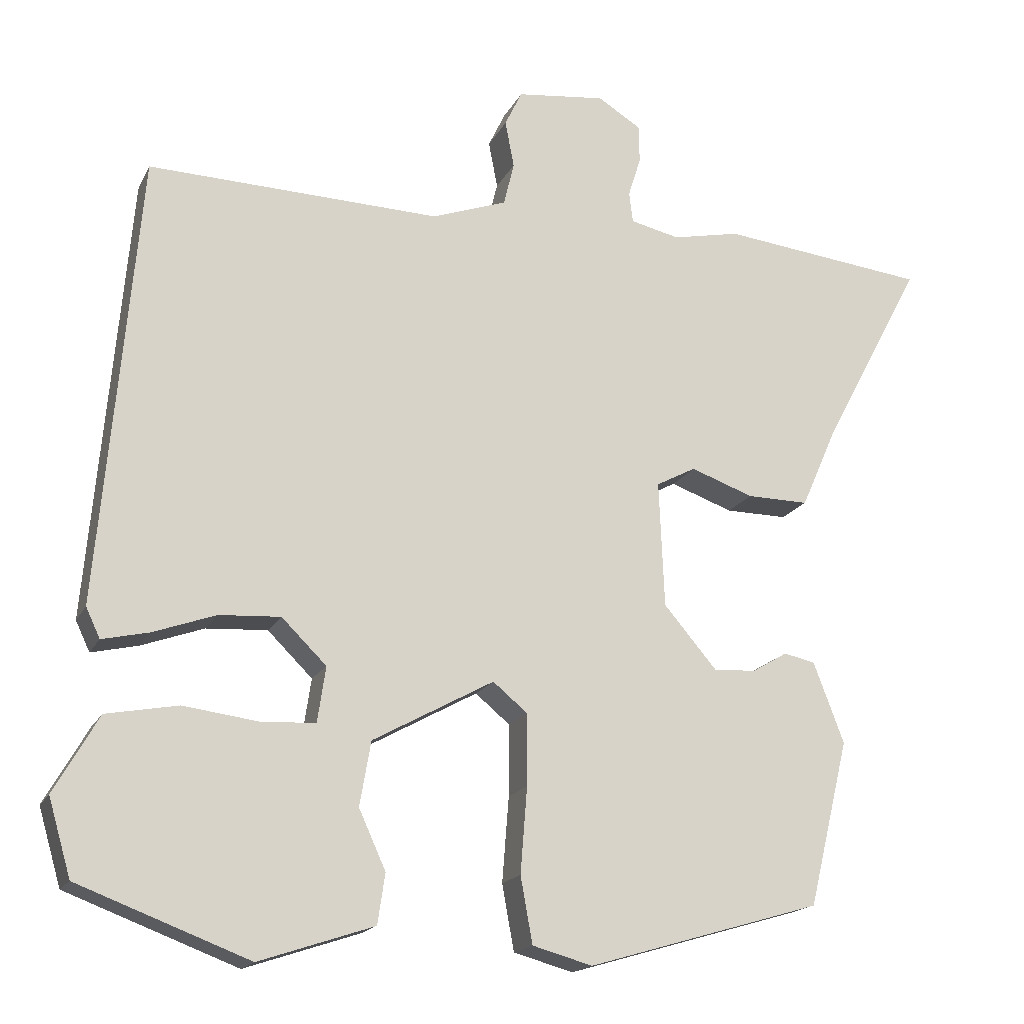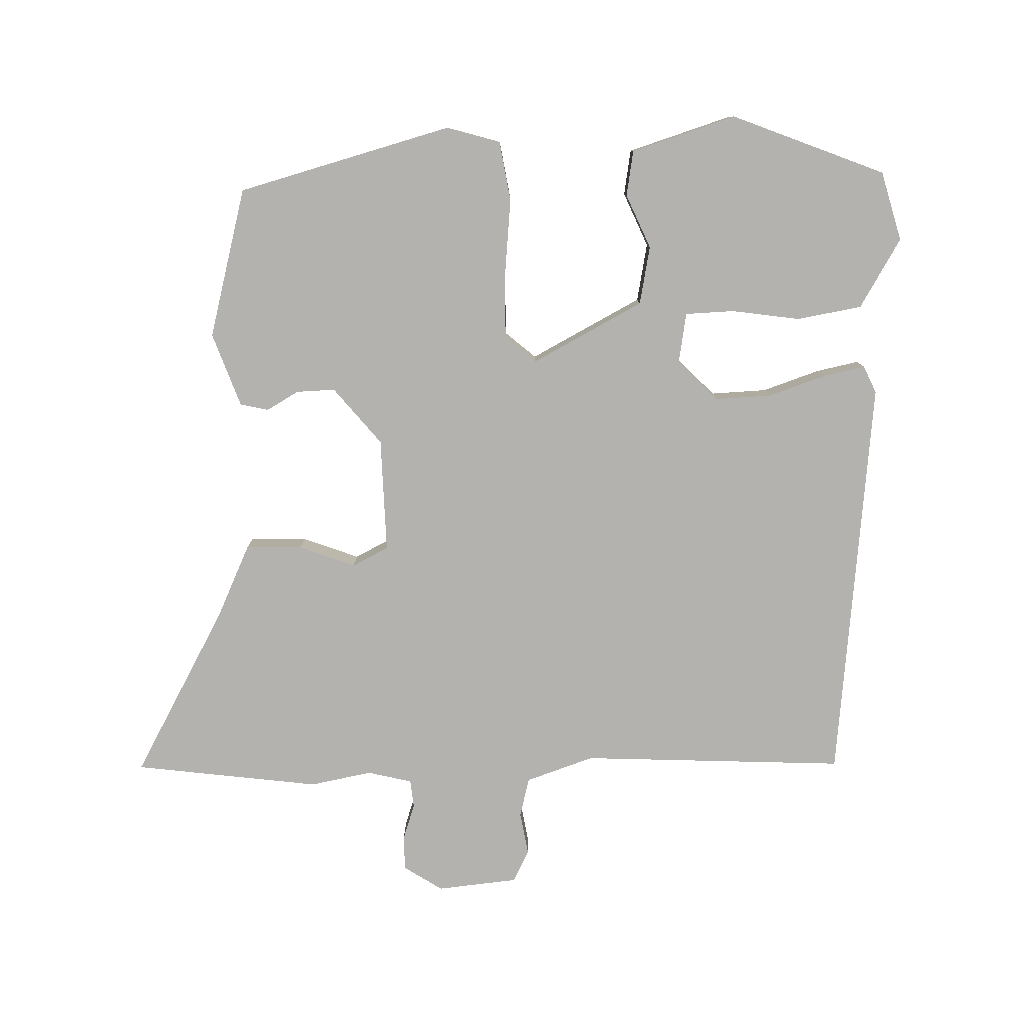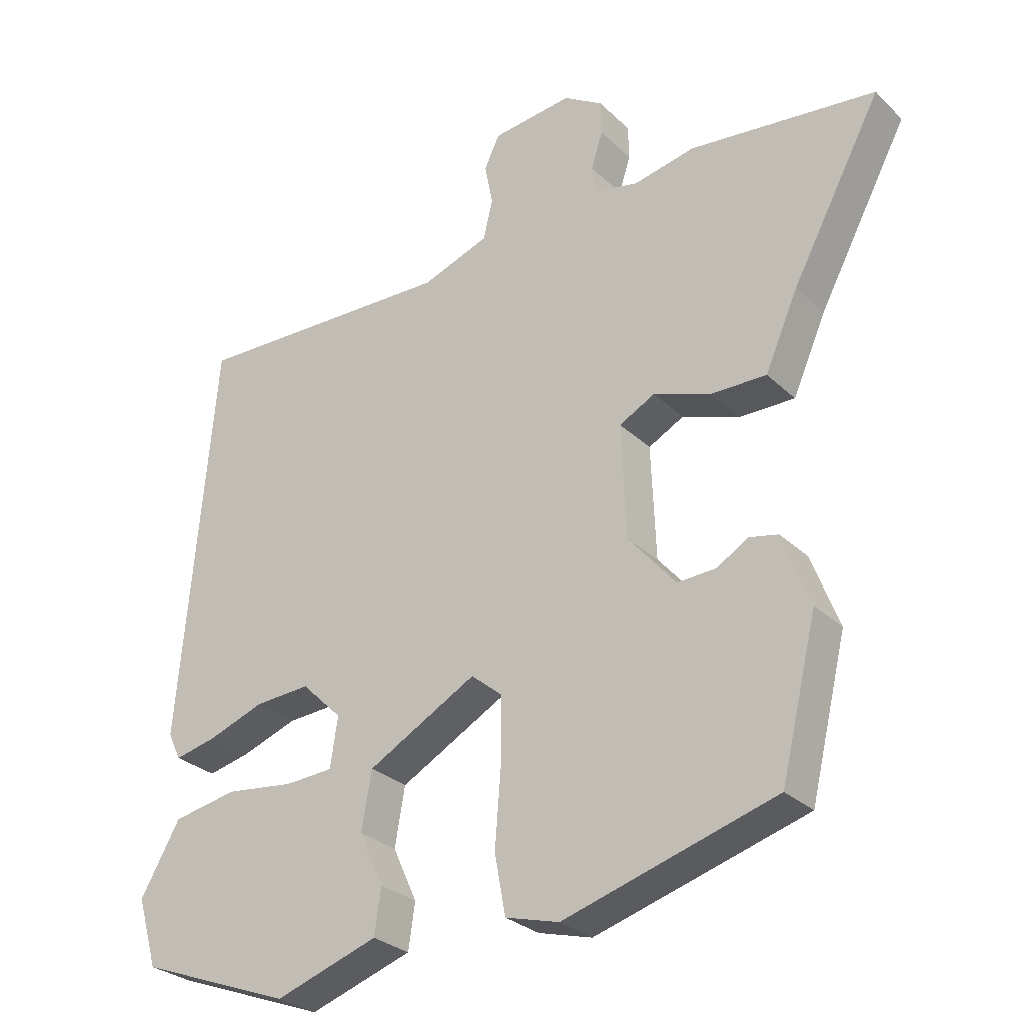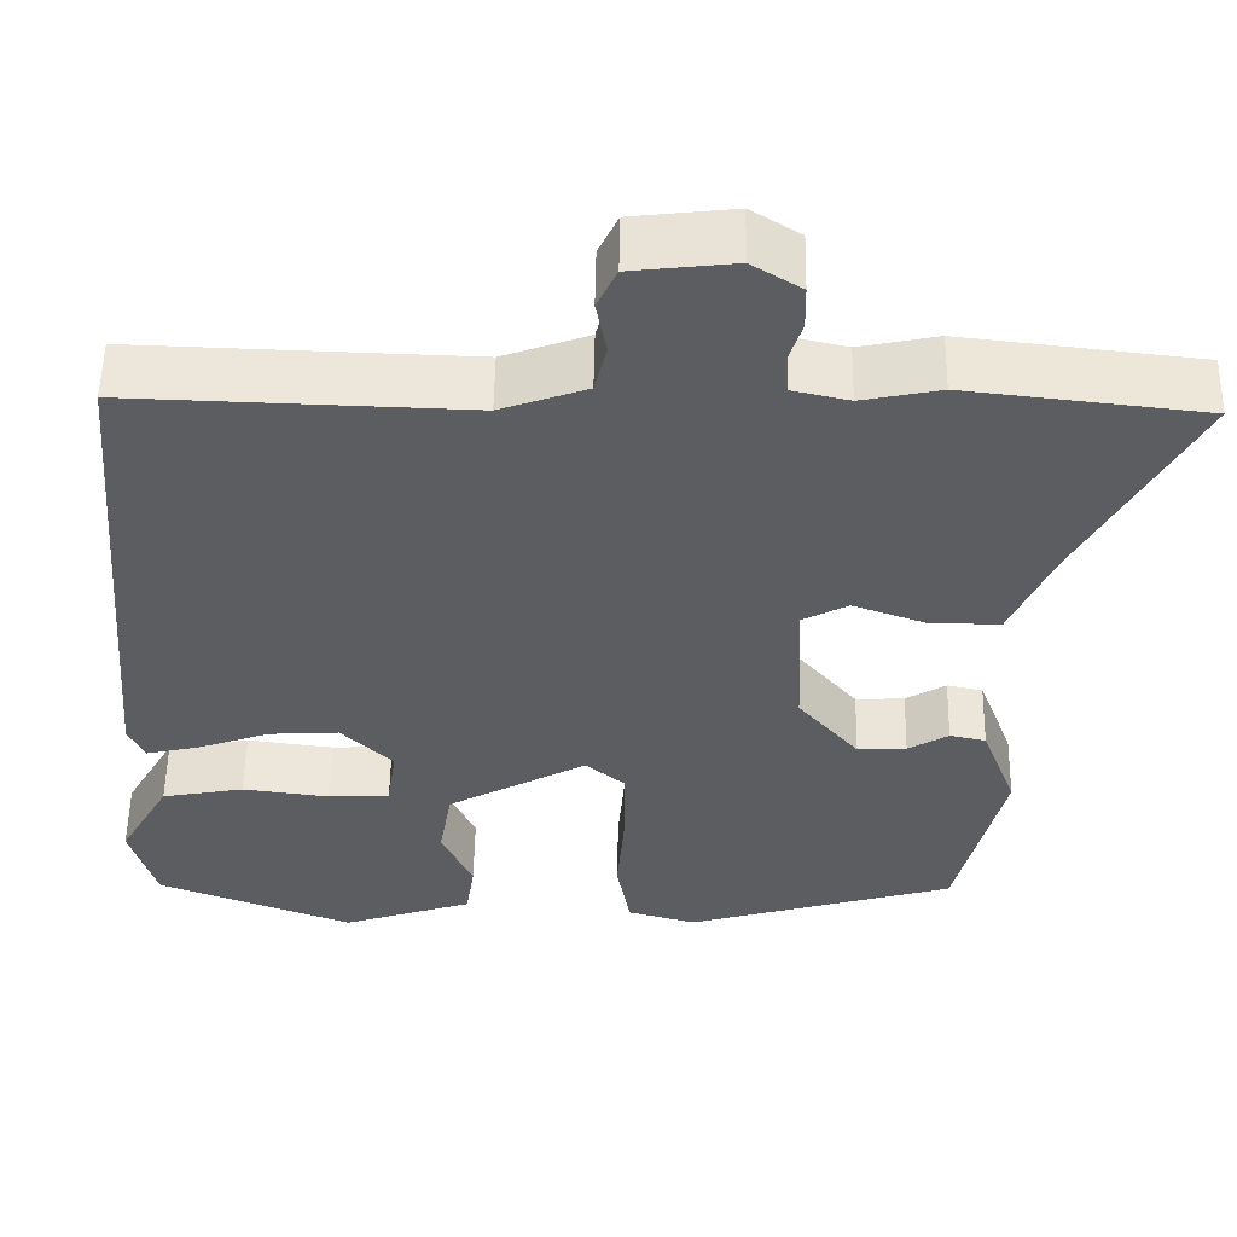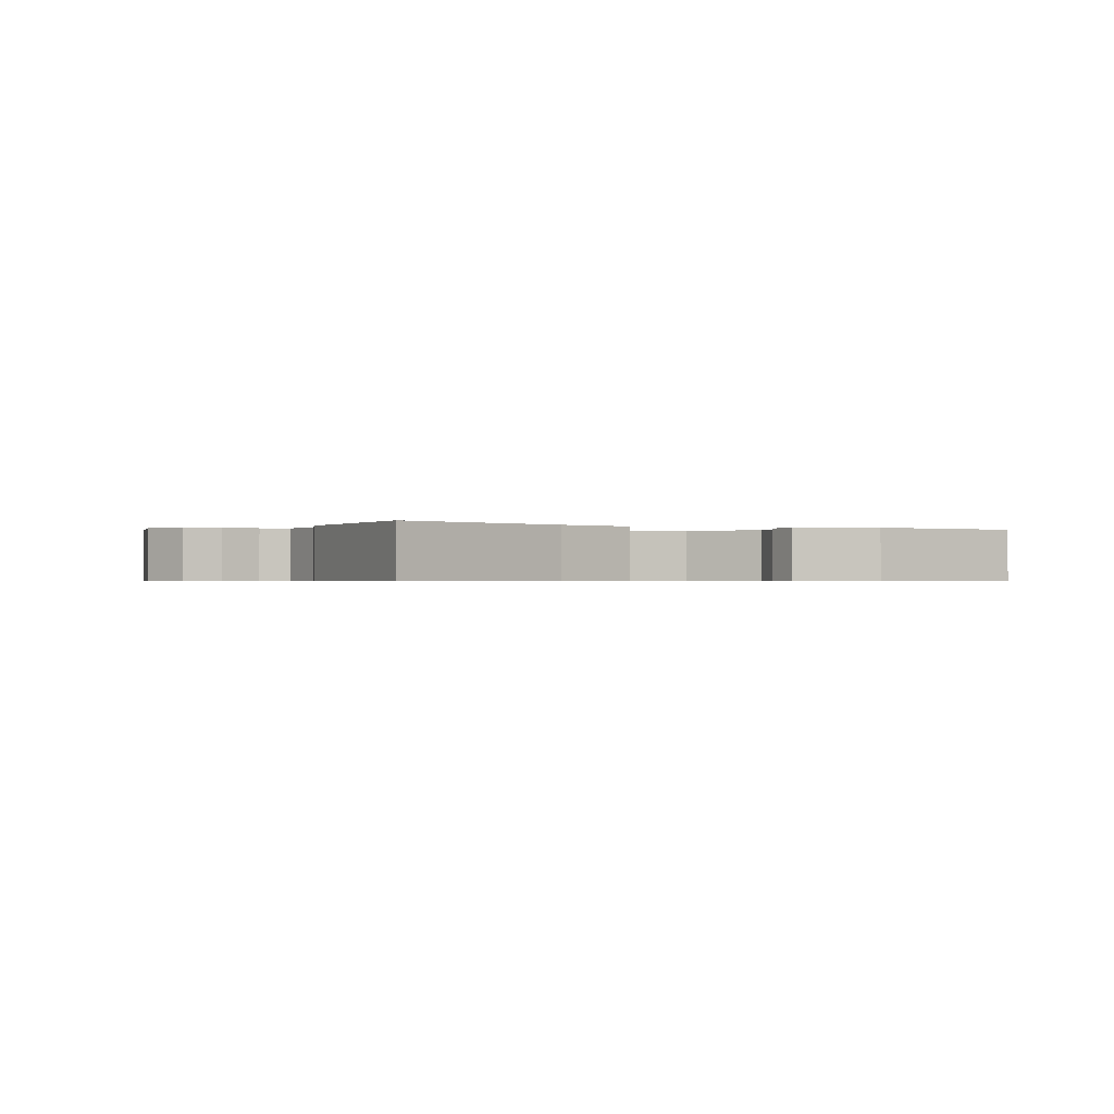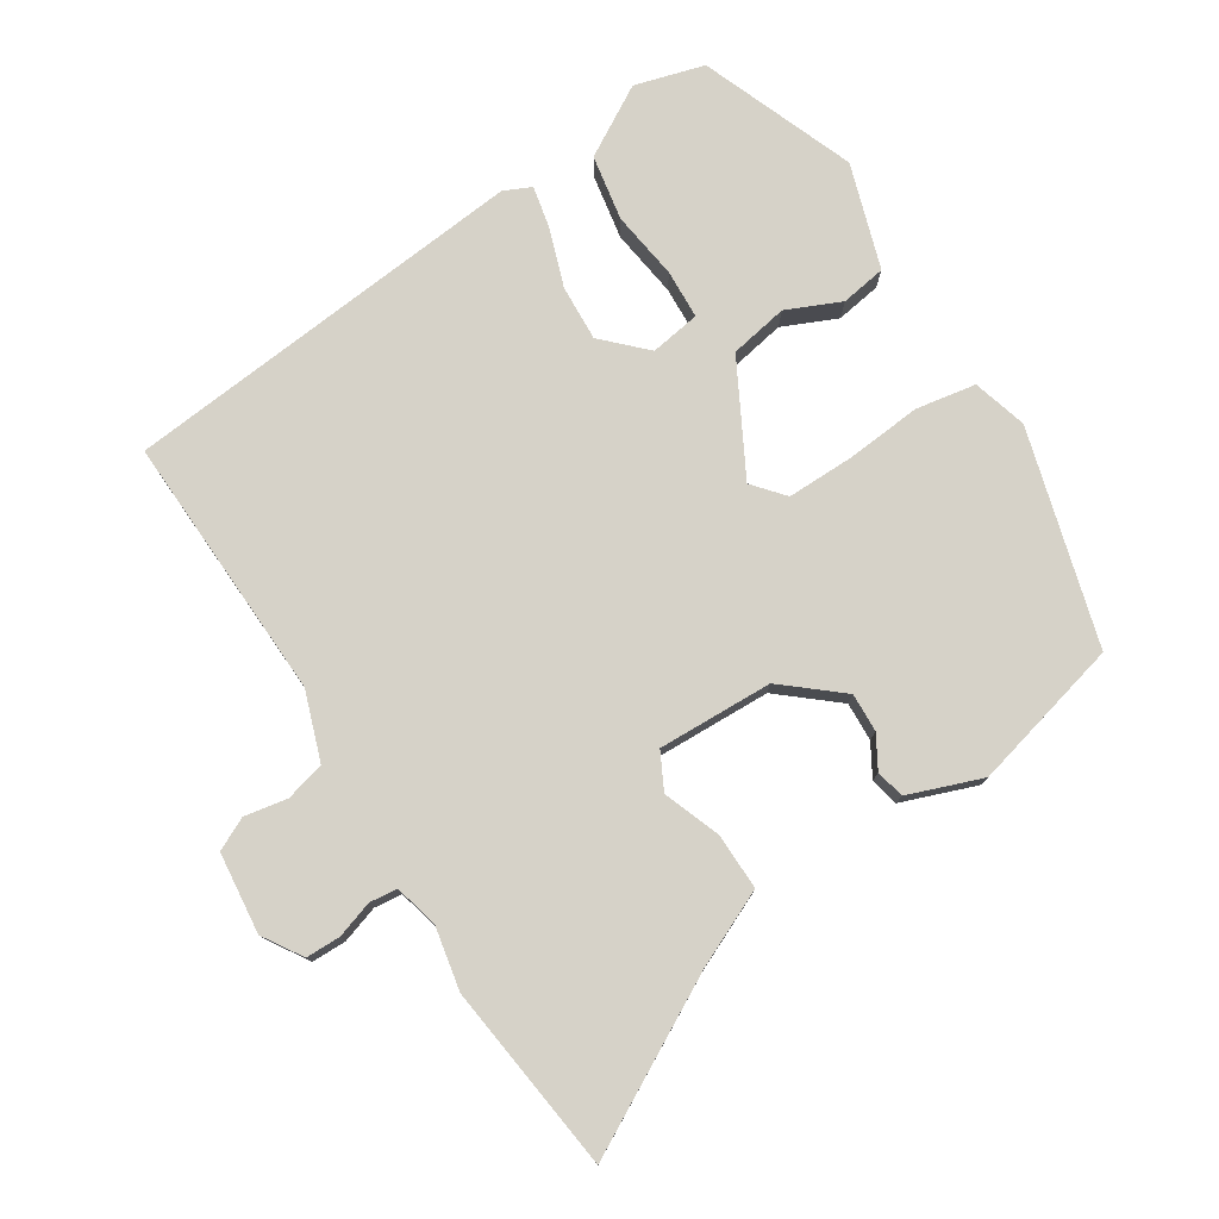
<metadata>
{"format":"obj","ext":"obj","renderer":"f3d","projection":"perspective","resolution":1024,"background":"white","views":[{"elev":-17.5,"azim":-19.6,"up":"+Z"},{"elev":-79.7,"azim":-179.6,"up":"+Y"},{"elev":-28.5,"azim":35.8,"up":"+Z"},{"elev":54.0,"azim":1.0,"up":"+Z"},{"elev":-0.6,"azim":70.7,"up":"+Y"},{"elev":77.6,"azim":57.0,"up":"+Y"}]}
</metadata>
<code>
v -0.491 0.07 -0.457
v -0.521 0.07 -0.355
v -0.462 0.07 -0.252
v -0.366 0.07 -0.234
v -0.265 0.07 -0.247
v -0.193 0.07 -0.243
v -0.182 0.07 -0.169
v -0.242 0.07 -0.11
v -0.324 0.07 -0.115
v -0.408 0.07 -0.145
v -0.47 0.07 -0.159
v -0.489 0.07 -0.119
v -0.437 0.07 0.482
v -0.045 0.07 0.47
v 0.055 0.07 0.506
v 0.069 0.07 0.564
v 0.057 0.07 0.627
v 0.08 0.07 0.675
v 0.199 0.07 0.689
v 0.257 0.07 0.653
v 0.258 0.07 0.602
v 0.241 0.07 0.548
v 0.246 0.07 0.507
v 0.312 0.07 0.492
v 0.403 0.07 0.511
v 0.679 0.07 0.48
v 0.546 0.07 0.231
v 0.497 0.07 0.12
v 0.414 0.07 0.121
v 0.33 0.07 0.151
v 0.277 0.07 0.123
v 0.284 0.07 -0.046
v 0.355 0.07 -0.129
v 0.412 0.07 -0.126
v 0.459 0.07 -0.098
v 0.501 0.07 -0.107
v 0.542 0.07 -0.215
v 0.488 0.07 -0.437
v 0.174 0.07 -0.529
v 0.094 0.07 -0.507
v 0.078 0.07 -0.419
v 0.087 0.07 -0.305
v 0.087 0.07 -0.209
v 0.041 0.07 -0.171
v -0.121 0.07 -0.26
v -0.136 0.07 -0.346
v -0.1 0.07 -0.425
v -0.11 0.07 -0.492
v -0.263 0.07 -0.543
v -0.491 0 -0.457
v -0.521 0 -0.355
v -0.462 0 -0.252
v -0.366 0 -0.234
v -0.265 0 -0.247
v -0.193 0 -0.243
v -0.182 0 -0.169
v -0.242 0 -0.11
v -0.324 0 -0.115
v -0.408 0 -0.145
v -0.47 0 -0.159
v -0.489 0 -0.119
v -0.437 0 0.482
v -0.045 0 0.47
v 0.055 0 0.506
v 0.069 0 0.564
v 0.057 0 0.627
v 0.08 0 0.675
v 0.199 0 0.689
v 0.257 0 0.653
v 0.258 0 0.602
v 0.241 0 0.548
v 0.246 0 0.507
v 0.312 0 0.492
v 0.403 0 0.511
v 0.679 0 0.48
v 0.546 0 0.231
v 0.497 0 0.12
v 0.414 0 0.121
v 0.33 0 0.151
v 0.277 0 0.123
v 0.284 0 -0.046
v 0.355 0 -0.129
v 0.412 0 -0.126
v 0.459 0 -0.098
v 0.501 0 -0.107
v 0.542 0 -0.215
v 0.488 0 -0.437
v 0.174 0 -0.529
v 0.094 0 -0.507
v 0.078 0 -0.419
v 0.087 0 -0.305
v 0.087 0 -0.209
v 0.041 0 -0.171
v -0.121 0 -0.26
v -0.136 0 -0.346
v -0.1 0 -0.425
v -0.11 0 -0.492
v -0.263 0 -0.543
f 46 47 48 49
f 45 46 49 1
f 44 45 1 2
f 39 40 41 42
f 39 42 43
f 38 39 43
f 37 38 43 44
f 34 35 36 37
f 33 34 37 44
f 27 28 29 30
f 25 26 27 30
f 24 25 30 31
f 23 24 31
f 22 23 31 32
f 20 21 22
f 19 20 22
f 16 17 18 19
f 15 16 19 22
f 14 15 22 32
f 12 13 14 32
f 9 10 11 12
f 8 9 12 32
f 2 3 4 5
f 2 5 6
f 44 2 6
f 8 32 33 44
f 7 8 44
f 6 7 44
f 98 97 96 95
f 50 98 95 94
f 51 50 94 93
f 91 90 89 88
f 92 91 88
f 92 88 87
f 93 92 87 86
f 86 85 84 83
f 93 86 83 82
f 79 78 77 76
f 79 76 75 74
f 80 79 74 73
f 80 73 72
f 81 80 72 71
f 71 70 69
f 71 69 68
f 68 67 66 65
f 71 68 65 64
f 81 71 64 63
f 81 63 62 61
f 61 60 59 58
f 81 61 58 57
f 54 53 52 51
f 55 54 51
f 55 51 93
f 93 82 81 57
f 93 57 56
f 93 56 55
f 1 50 51 2
f 2 51 52 3
f 3 52 53 4
f 4 53 54 5
f 5 54 55 6
f 6 55 56 7
f 7 56 57 8
f 8 57 58 9
f 9 58 59 10
f 10 59 60 11
f 11 60 61 12
f 12 61 62 13
f 13 62 63 14
f 14 63 64 15
f 15 64 65 16
f 16 65 66 17
f 17 66 67 18
f 18 67 68 19
f 19 68 69 20
f 20 69 70 21
f 21 70 71 22
f 22 71 72 23
f 23 72 73 24
f 24 73 74 25
f 25 74 75 26
f 26 75 76 27
f 27 76 77 28
f 28 77 78 29
f 29 78 79 30
f 30 79 80 31
f 31 80 81 32
f 32 81 82 33
f 33 82 83 34
f 34 83 84 35
f 35 84 85 36
f 36 85 86 37
f 37 86 87 38
f 38 87 88 39
f 39 88 89 40
f 40 89 90 41
f 41 90 91 42
f 42 91 92 43
f 43 92 93 44
f 44 93 94 45
f 45 94 95 46
f 46 95 96 47
f 47 96 97 48
f 48 97 98 49
f 49 98 50 1

</code>
